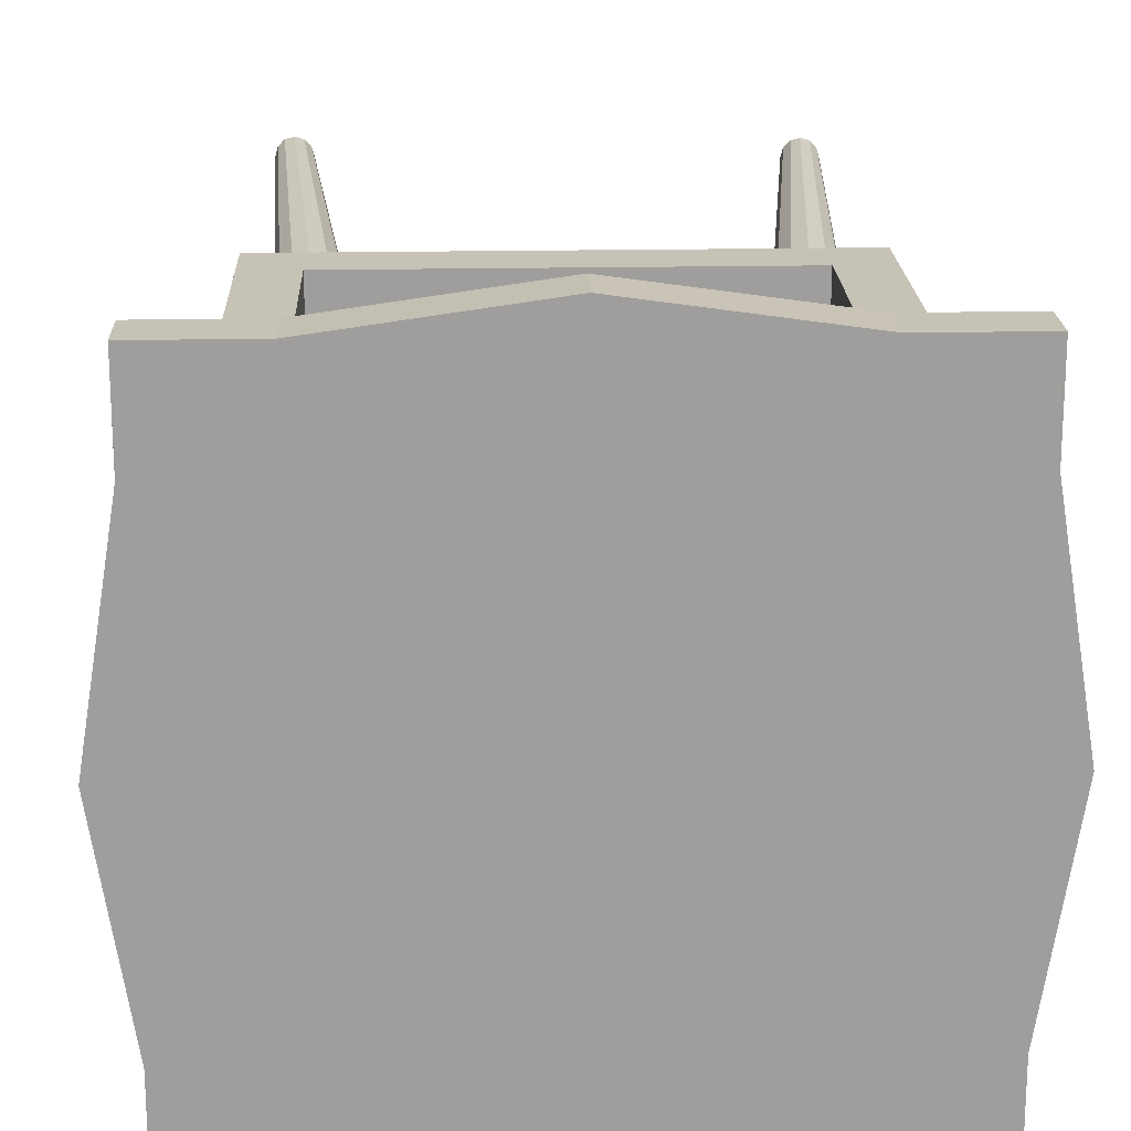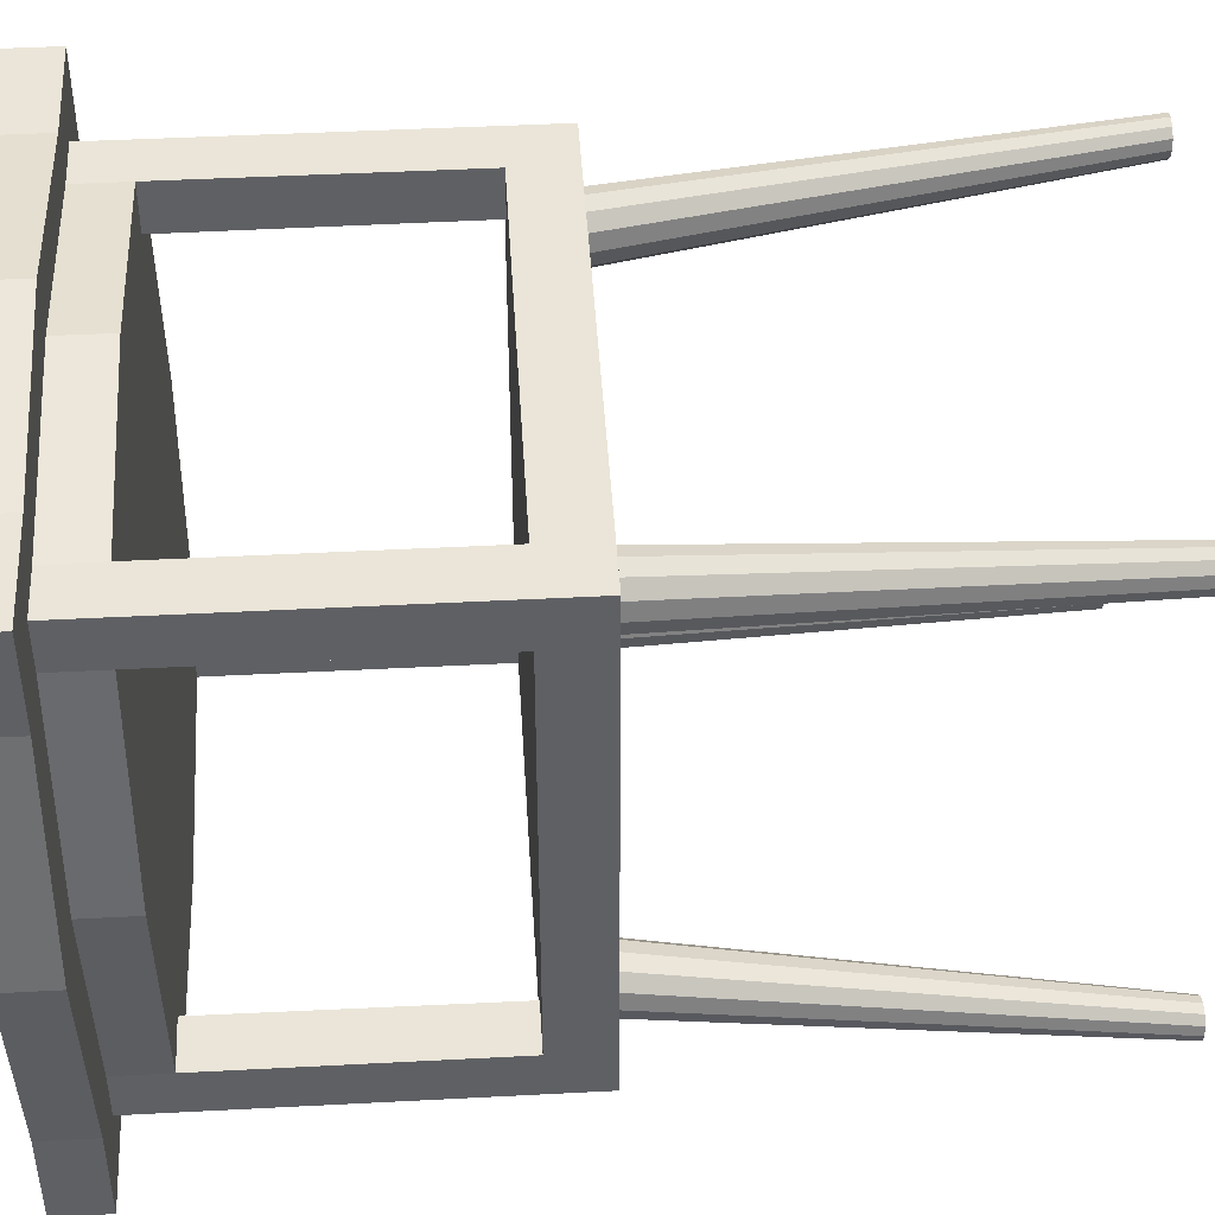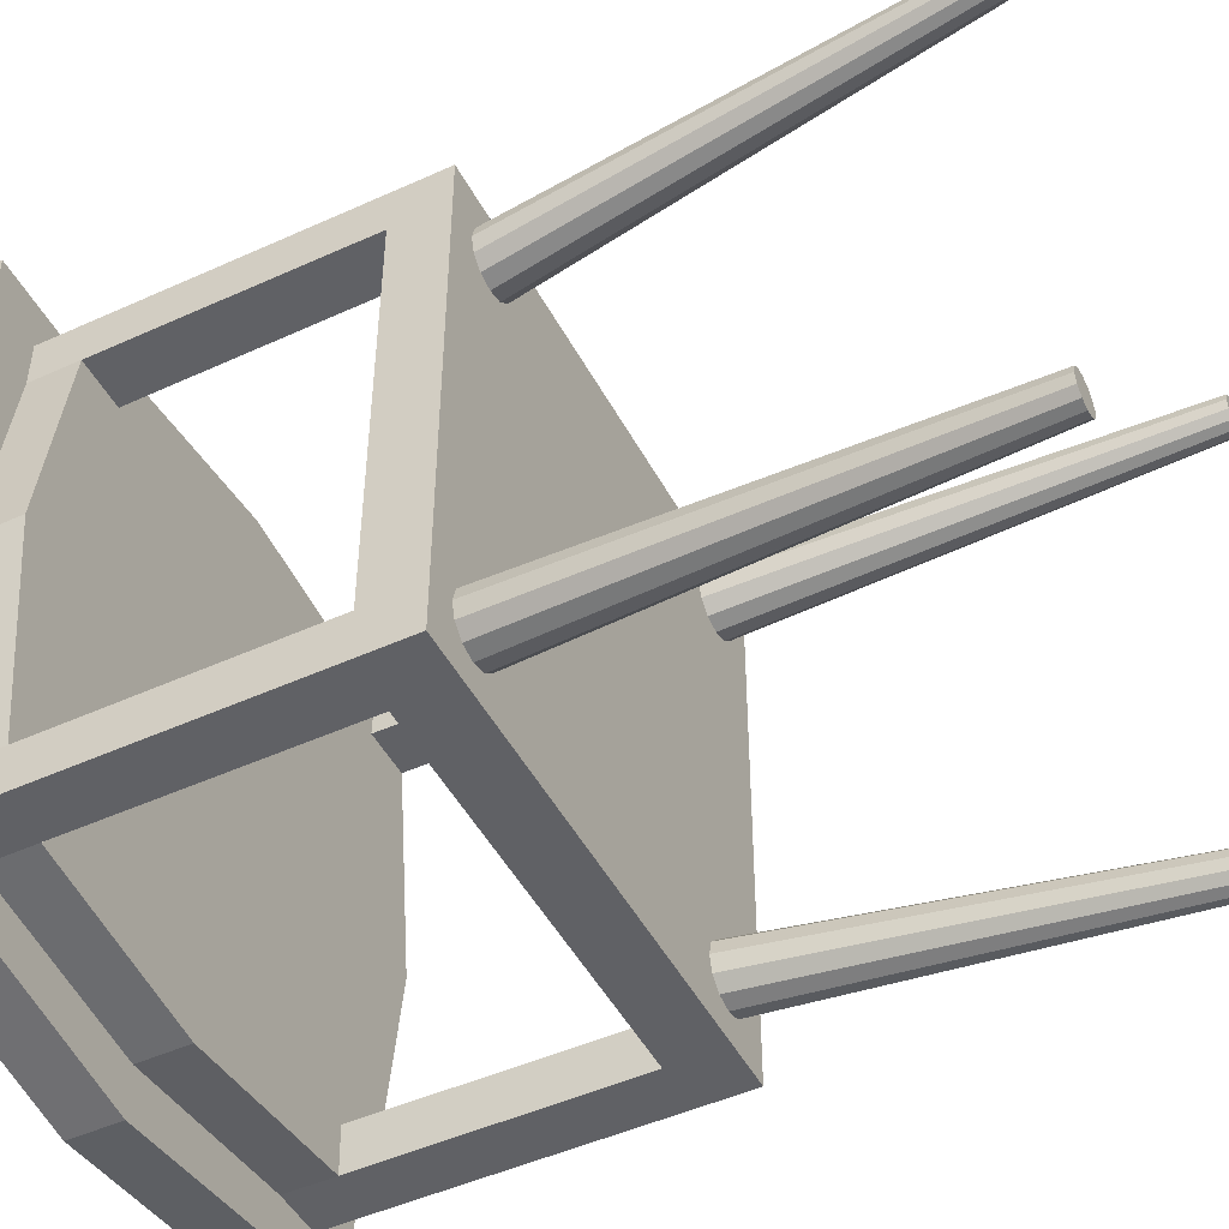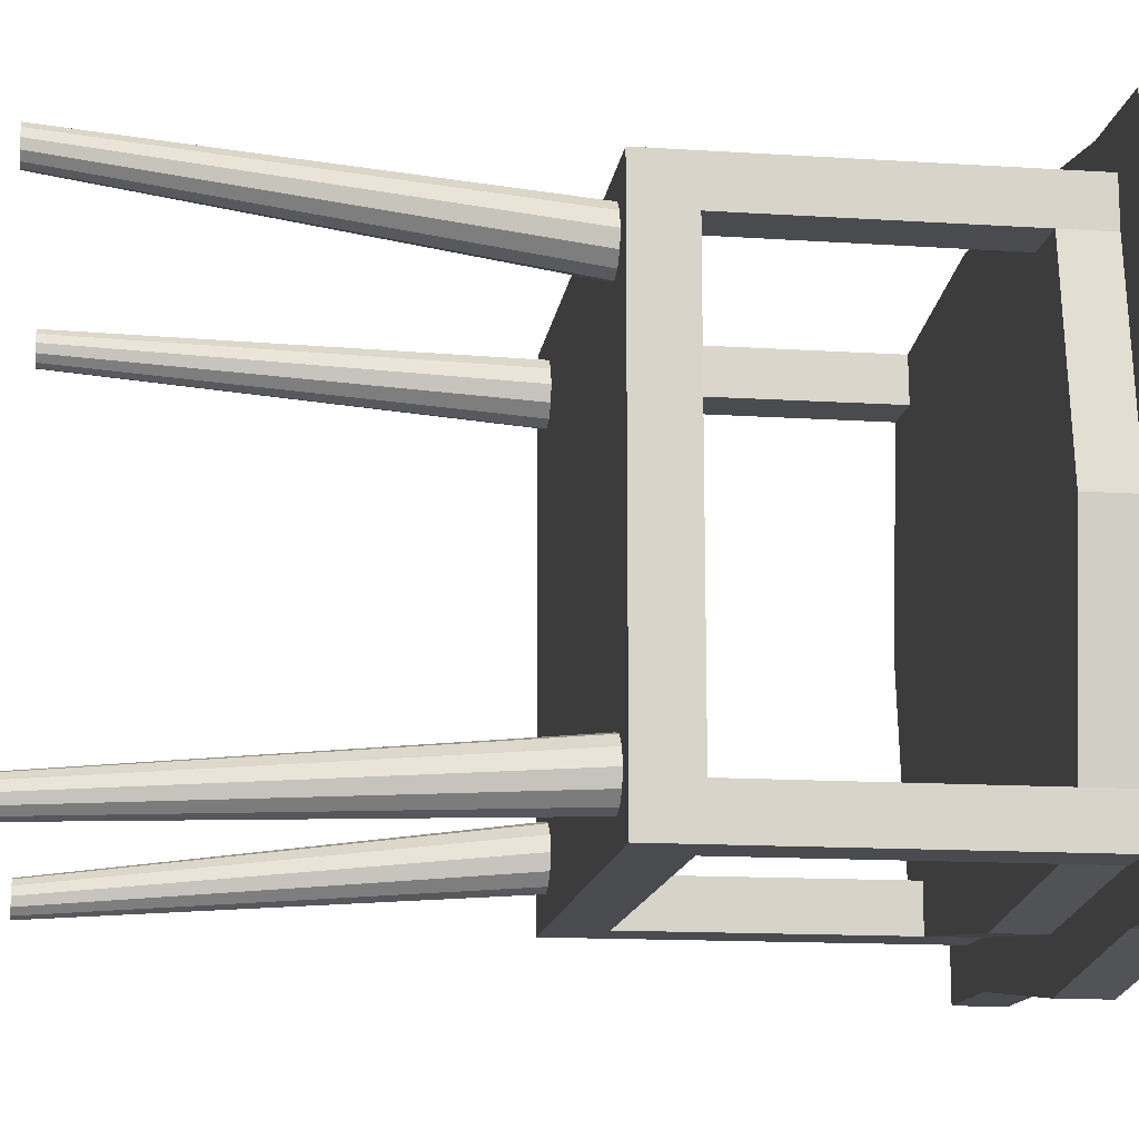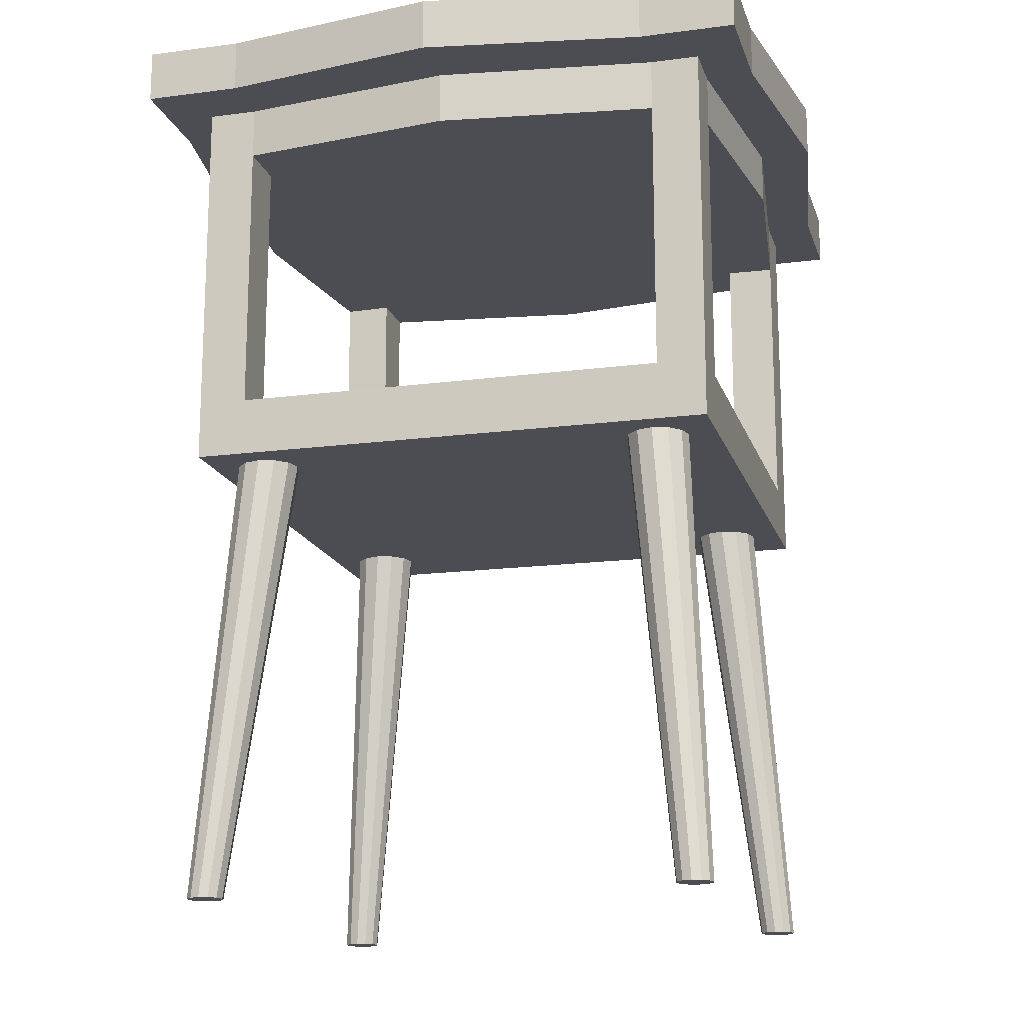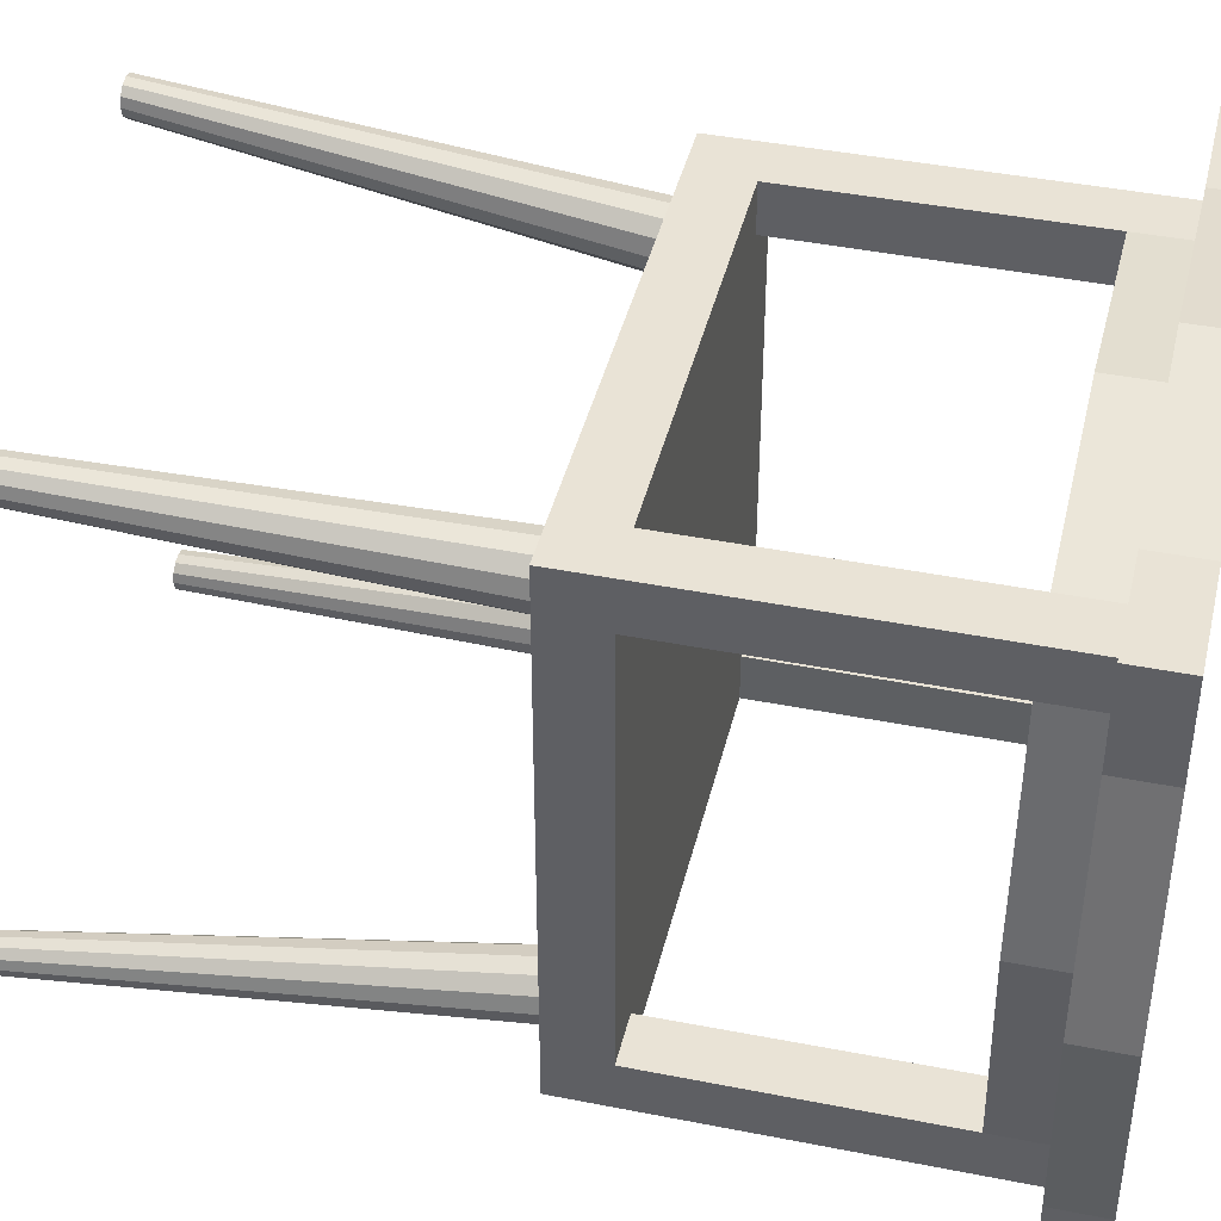
<metadata>
{"format":"obj","ext":"obj","renderer":"f3d","projection":"perspective","resolution":1024,"background":"white","views":[{"elev":19.2,"azim":177.9,"up":"+Z"},{"elev":44.8,"azim":-93.5,"up":"+Z"},{"elev":-48.0,"azim":-63.0,"up":"+Z"},{"elev":-14.3,"azim":82.0,"up":"+Z"},{"elev":-16.3,"azim":105.1,"up":"+Y"},{"elev":42.0,"azim":103.4,"up":"+Z"}]}
</metadata>
<code>
o S_TableDeChevet_Cylinder.017
v -1.057 -0.1561 14.23
v -1.096 0.18 14.26
v -1.055 -0.1561 14.23
v -1.093 0.18 14.25
v -1.05 -0.1561 14.22
v -1.085 0.18 14.24
v -1.043 -0.1561 14.22
v -1.073 0.18 14.24
v -1.037 -0.1561 14.22
v -1.061 0.18 14.24
v -1.032 -0.1561 14.23
v -1.053 0.18 14.25
v -1.03 -0.1561 14.23
v -1.05 0.18 14.26
v -1.032 -0.1561 14.24
v -1.053 0.18 14.27
v -1.037 -0.1561 14.25
v -1.061 0.18 14.28
v -1.043 -0.1561 14.25
v -1.073 0.18 14.28
v -1.05 -0.1561 14.25
v -1.085 0.18 14.28
v -1.055 -0.1561 14.24
v -1.093 0.18 14.27
v -1.446 0.4546 14.64
v -1.446 0.4927 14.64
v -1.446 0.4546 14.18
v -1.446 0.4927 14.18
v -0.9891 0.4546 14.64
v -0.9891 0.4927 14.64
v -0.9891 0.4546 14.18
v -0.9891 0.4927 14.18
v -1.446 0.4546 14.22
v -1.446 0.4546 14.6
v -1.446 0.4927 14.6
v -1.446 0.4927 14.22
v -0.9891 0.4546 14.6
v -0.9891 0.4546 14.22
v -0.9891 0.4927 14.22
v -0.9891 0.4927 14.6
v -1.03 0.4546 14.18
v -1.405 0.4546 14.18
v -1.405 0.4927 14.18
v -1.03 0.4927 14.18
v -1.405 0.4546 14.64
v -1.03 0.4546 14.64
v -1.03 0.4927 14.64
v -1.405 0.4927 14.64
v -1.405 0.4927 14.22
v -1.03 0.4927 14.22
v -1.405 0.4927 14.6
v -1.03 0.4927 14.6
v -1.03 0.4546 14.22
v -1.405 0.4546 14.22
v -1.03 0.4546 14.6
v -1.405 0.4546 14.6
v -1.03 0.4168 14.22
v -1.405 0.4168 14.22
v -1.03 0.4168 14.6
v -1.405 0.4168 14.6
v -1.03 0.2153 14.22
v -1.405 0.2153 14.22
v -1.03 0.2153 14.6
v -1.405 0.2153 14.6
v -1.03 0.1733 14.22
v -1.405 0.1733 14.22
v -1.03 0.1733 14.6
v -1.405 0.1733 14.6
v -1.446 0.4546 14.25
v -1.446 0.4546 14.57
v -1.446 0.4927 14.57
v -1.446 0.4927 14.25
v -0.9891 0.4546 14.57
v -0.9891 0.4546 14.25
v -0.9891 0.4927 14.25
v -0.9891 0.4927 14.57
v -1.405 0.4546 14.25
v -1.405 0.4546 14.57
v -1.03 0.4546 14.25
v -1.03 0.4546 14.57
v -1.03 0.4927 14.25
v -1.03 0.4927 14.57
v -1.405 0.4927 14.25
v -1.405 0.4927 14.57
v -1.405 0.4168 14.25
v -1.405 0.4168 14.57
v -1.03 0.4168 14.25
v -1.03 0.4168 14.57
v -1.405 0.2153 14.25
v -1.405 0.2153 14.57
v -1.03 0.2153 14.25
v -1.03 0.2153 14.57
v -1.405 0.1733 14.25
v -1.405 0.1733 14.57
v -1.03 0.1733 14.25
v -1.03 0.1733 14.57
v -1.069 0.4546 14.18
v -1.367 0.4546 14.18
v -1.367 0.4927 14.18
v -1.069 0.4927 14.18
v -1.367 0.4546 14.64
v -1.069 0.4546 14.64
v -1.069 0.4927 14.64
v -1.367 0.4927 14.64
v -1.367 0.4927 14.22
v -1.069 0.4927 14.22
v -1.367 0.4927 14.6
v -1.069 0.4927 14.6
v -1.069 0.4546 14.22
v -1.367 0.4546 14.22
v -1.069 0.4546 14.6
v -1.367 0.4546 14.6
v -1.069 0.4168 14.22
v -1.367 0.4168 14.22
v -1.069 0.4168 14.6
v -1.367 0.4168 14.6
v -1.069 0.2153 14.22
v -1.367 0.2153 14.22
v -1.069 0.2153 14.6
v -1.367 0.2153 14.6
v -1.069 0.1733 14.22
v -1.367 0.1733 14.22
v -1.069 0.1733 14.6
v -1.367 0.1733 14.6
v -1.069 0.1733 14.25
v -1.367 0.1733 14.25
v -1.069 0.1733 14.57
v -1.367 0.1733 14.57
v -1.367 0.4927 14.25
v -1.069 0.4927 14.25
v -1.367 0.4927 14.57
v -1.069 0.4927 14.57
v -1.366 0.4168 14.25
v -1.07 0.4168 14.25
v -1.366 0.4168 14.57
v -1.07 0.4168 14.57
v -1.367 0.2153 14.25
v -1.069 0.2153 14.25
v -1.367 0.2153 14.57
v -1.069 0.2153 14.57
v -1.472 0.4546 14.41
v -1.472 0.4927 14.41
v -0.9636 0.4546 14.41
v -0.9636 0.4927 14.41
v -1.426 0.4546 14.41
v -1.01 0.4546 14.41
v -1.01 0.4927 14.41
v -1.426 0.4927 14.41
v -1.426 0.4168 14.41
v -1.01 0.4168 14.41
v -1.052 0.4927 14.41
v -1.384 0.4927 14.41
v -1.382 0.4168 14.41
v -1.053 0.4168 14.41
v -1.218 0.4546 14.16
v -1.218 0.4927 14.16
v -1.218 0.4546 14.66
v -1.218 0.4927 14.66
v -1.218 0.4927 14.2
v -1.218 0.4927 14.62
v -1.218 0.4546 14.2
v -1.218 0.4546 14.62
v -1.218 0.4168 14.2
v -1.218 0.4168 14.62
v -1.218 0.4927 14.24
v -1.218 0.4927 14.58
v -1.218 0.4168 14.24
v -1.218 0.4168 14.58
v -1.218 0.4168 14.41
v -1.218 0.4927 14.41
v -1.047 -0.1561 14.58
v -1.073 0.18 14.54
v -1.04 -0.1561 14.58
v -1.061 0.18 14.54
v -1.035 -0.1561 14.59
v -1.053 0.18 14.55
v -1.034 -0.1561 14.59
v -1.05 0.18 14.56
v -1.035 -0.1561 14.6
v -1.053 0.18 14.58
v -1.04 -0.1561 14.6
v -1.061 0.18 14.58
v -1.047 -0.1561 14.61
v -1.073 0.18 14.59
v -1.053 -0.1561 14.6
v -1.085 0.18 14.58
v -1.058 -0.1561 14.6
v -1.093 0.18 14.58
v -1.06 -0.1561 14.59
v -1.096 0.18 14.56
v -1.058 -0.1561 14.59
v -1.093 0.18 14.55
v -1.053 -0.1561 14.58
v -1.085 0.18 14.54
v -1.376 -0.1561 14.59
v -1.336 0.18 14.56
v -1.378 -0.1561 14.6
v -1.339 0.18 14.58
v -1.382 -0.1561 14.6
v -1.348 0.18 14.58
v -1.389 -0.1561 14.6
v -1.359 0.18 14.59
v -1.395 -0.1561 14.6
v -1.371 0.18 14.58
v -1.4 -0.1561 14.6
v -1.379 0.18 14.58
v -1.402 -0.1561 14.59
v -1.383 0.18 14.56
v -1.4 -0.1561 14.58
v -1.379 0.18 14.55
v -1.395 -0.1561 14.58
v -1.371 0.18 14.54
v -1.389 -0.1561 14.58
v -1.359 0.18 14.54
v -1.382 -0.1561 14.58
v -1.348 0.18 14.54
v -1.378 -0.1561 14.58
v -1.339 0.18 14.55
v -1.386 -0.1561 14.24
v -1.359 0.18 14.28
v -1.392 -0.1561 14.24
v -1.371 0.18 14.28
v -1.397 -0.1561 14.24
v -1.379 0.18 14.27
v -1.399 -0.1561 14.23
v -1.383 0.18 14.26
v -1.397 -0.1561 14.22
v -1.379 0.18 14.25
v -1.392 -0.1561 14.22
v -1.371 0.18 14.24
v -1.386 -0.1561 14.22
v -1.359 0.18 14.24
v -1.379 -0.1561 14.22
v -1.348 0.18 14.24
v -1.374 -0.1561 14.22
v -1.339 0.18 14.25
v -1.372 -0.1561 14.23
v -1.336 0.18 14.26
v -1.374 -0.1561 14.24
v -1.339 0.18 14.27
v -1.379 -0.1561 14.24
v -1.348 0.18 14.28
f 1 2 4 3
f 3 4 6 5
f 5 6 8 7
f 7 8 10 9
f 9 10 12 11
f 11 12 14 13
f 13 14 16 15
f 15 16 18 17
f 17 18 20 19
f 19 20 22 21
f 21 22 24 23
f 23 24 2 1
f 33 36 28 27
f 41 44 32 31
f 37 40 30 29
f 45 48 26 25
f 55 37 29 46
f 51 35 26 48
f 43 28 36 49
f 84 71 35 51
f 41 31 38 53
f 80 73 37 55
f 31 32 39 38
f 73 76 40 37
f 25 26 35 34
f 69 72 36 33
f 70 78 56 34
f 80 55 59 88
f 27 42 54 33
f 97 41 53 109
f 76 82 52 40
f 131 84 51 107
f 32 44 50 39
f 99 43 49 105
f 40 52 47 30
f 107 51 48 104
f 34 56 45 25
f 111 55 46 102
f 29 30 47 46
f 101 104 48 45
f 27 28 43 42
f 97 100 44 41
f 113 57 61 117
f 112 56 60 116
f 109 53 57 113
f 77 54 58 85
f 92 63 67 96
f 88 59 63 92
f 116 60 64 120
f 85 58 62 89
f 127 96 67 123
f 120 64 68 124
f 89 62 66 93
f 117 61 65 121
f 64 90 94 68
f 90 89 93 94
f 121 65 95 125
f 125 95 96 127
f 60 86 90 64
f 149 85 133 153
f 57 87 91 61
f 163 167 133 114
f 61 91 95 65
f 91 92 96 95
f 56 78 86 60
f 145 77 85 149
f 105 49 83 129
f 152 148 84 131
f 39 50 81 75
f 144 147 82 76
f 53 79 87 57
f 146 80 88 150
f 33 54 77 69
f 141 145 78 70
f 34 35 71 70
f 141 142 72 69
f 38 39 75 74
f 143 144 76 73
f 53 38 74 79
f 146 143 73 80
f 49 36 72 83
f 148 142 71 84
f 147 151 132 82
f 170 152 131 166
f 50 106 130 81
f 159 105 129 165
f 93 126 128 94
f 126 125 127 128
f 66 122 126 93
f 122 121 125 126
f 62 118 122 66
f 118 117 121 122
f 63 119 123 67
f 119 120 124 123
f 94 128 124 68
f 128 127 123 124
f 59 115 119 63
f 169 167 134 154
f 54 110 114 58
f 161 109 113 163
f 55 111 115 59
f 162 112 116 164
f 58 114 118 62
f 154 134 87 150
f 42 43 99 98
f 155 156 100 97
f 46 47 103 102
f 157 158 104 101
f 56 112 101 45
f 162 111 102 157
f 52 108 103 47
f 160 107 104 158
f 44 100 106 50
f 156 99 105 159
f 82 132 108 52
f 166 131 107 160
f 42 98 110 54
f 155 97 109 161
f 140 92 91 138
f 90 139 137 89
f 139 140 138 137
f 117 118 137 138
f 119 140 139 120
f 164 116 135 168
f 116 120 139 135
f 89 137 133 85
f 91 87 134 138
f 117 138 134 113
f 118 114 133 137
f 86 135 139 90
f 92 140 136 88
f 119 115 136 140
f 136 154 150 88
f 168 169 154 136
f 165 129 152 170
f 81 130 151 147
f 83 72 142 148
f 79 74 143 146
f 74 75 144 143
f 70 71 142 141
f 69 77 145 141
f 79 146 150 87
f 75 81 147 144
f 129 83 148 152
f 78 145 149 86
f 86 149 153 135
f 130 165 170 151
f 135 153 169 168
f 115 164 168 136
f 98 155 161 110
f 132 166 160 108
f 100 156 159 106
f 108 160 158 103
f 112 162 157 101
f 102 103 158 157
f 98 99 156 155
f 111 162 164 115
f 110 161 163 114
f 153 133 167 169
f 106 159 165 130
f 151 170 166 132
f 113 134 167 163
f 171 172 174 173
f 173 174 176 175
f 175 176 178 177
f 177 178 180 179
f 179 180 182 181
f 181 182 184 183
f 183 184 186 185
f 185 186 188 187
f 187 188 190 189
f 189 190 192 191
f 191 192 194 193
f 193 194 172 171
f 195 196 198 197
f 197 198 200 199
f 199 200 202 201
f 201 202 204 203
f 203 204 206 205
f 205 206 208 207
f 207 208 210 209
f 209 210 212 211
f 211 212 214 213
f 213 214 216 215
f 215 216 218 217
f 217 218 196 195
f 219 220 222 221
f 221 222 224 223
f 223 224 226 225
f 225 226 228 227
f 227 228 230 229
f 229 230 232 231
f 231 232 234 233
f 233 234 236 235
f 235 236 238 237
f 237 238 240 239
f 239 240 242 241
f 241 242 220 219
f 1 3 5 7 9 11 13 15 17 19 21 23
f 171 173 175 177 179 181 183 185 187 189 191 193
f 195 197 199 201 203 205 207 209 211 213 215 217
f 219 221 223 225 227 229 231 233 235 237 239 241

</code>
